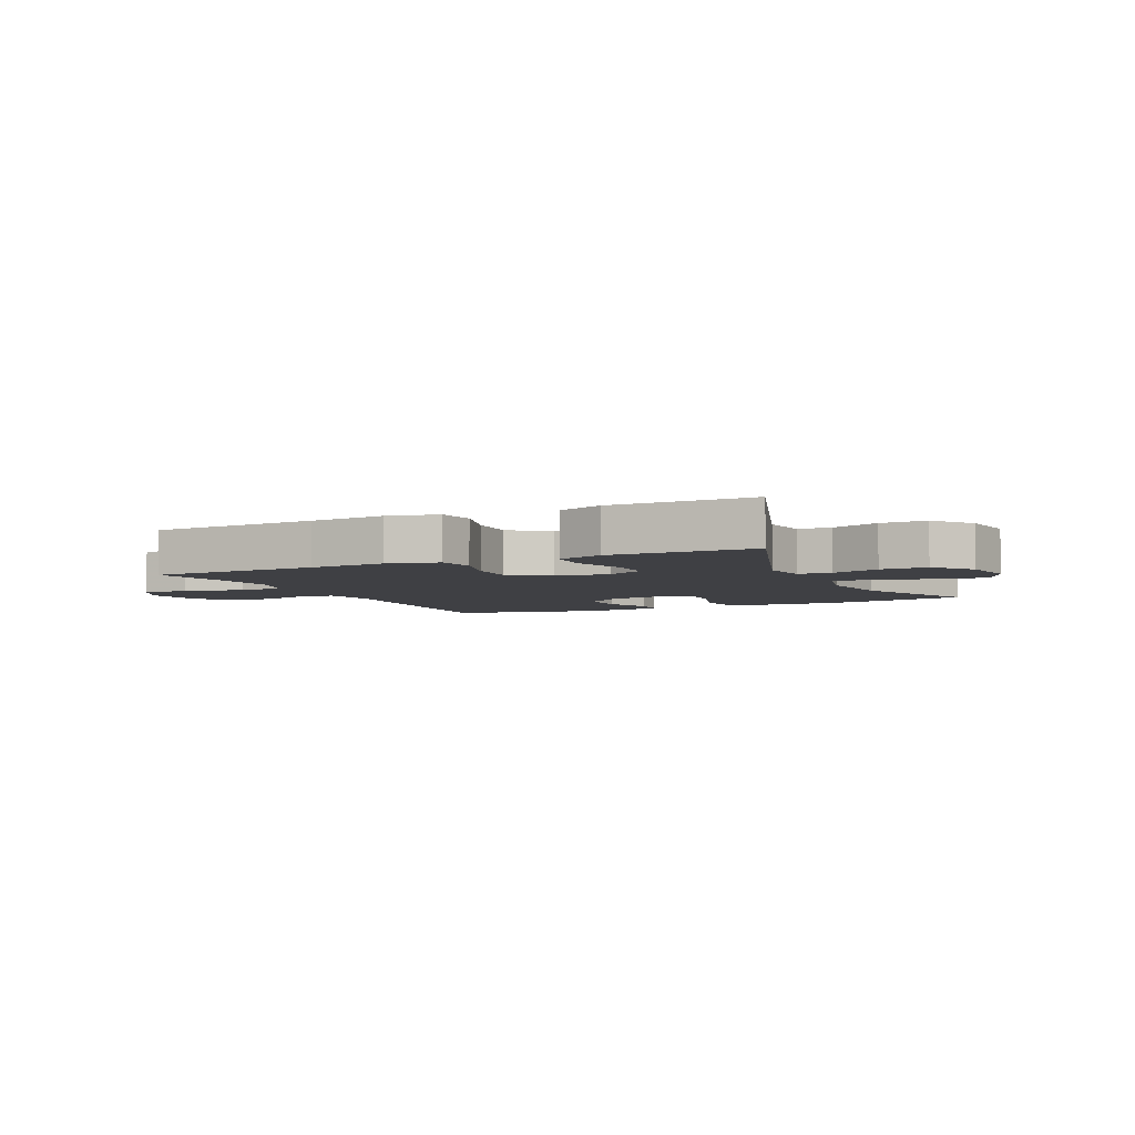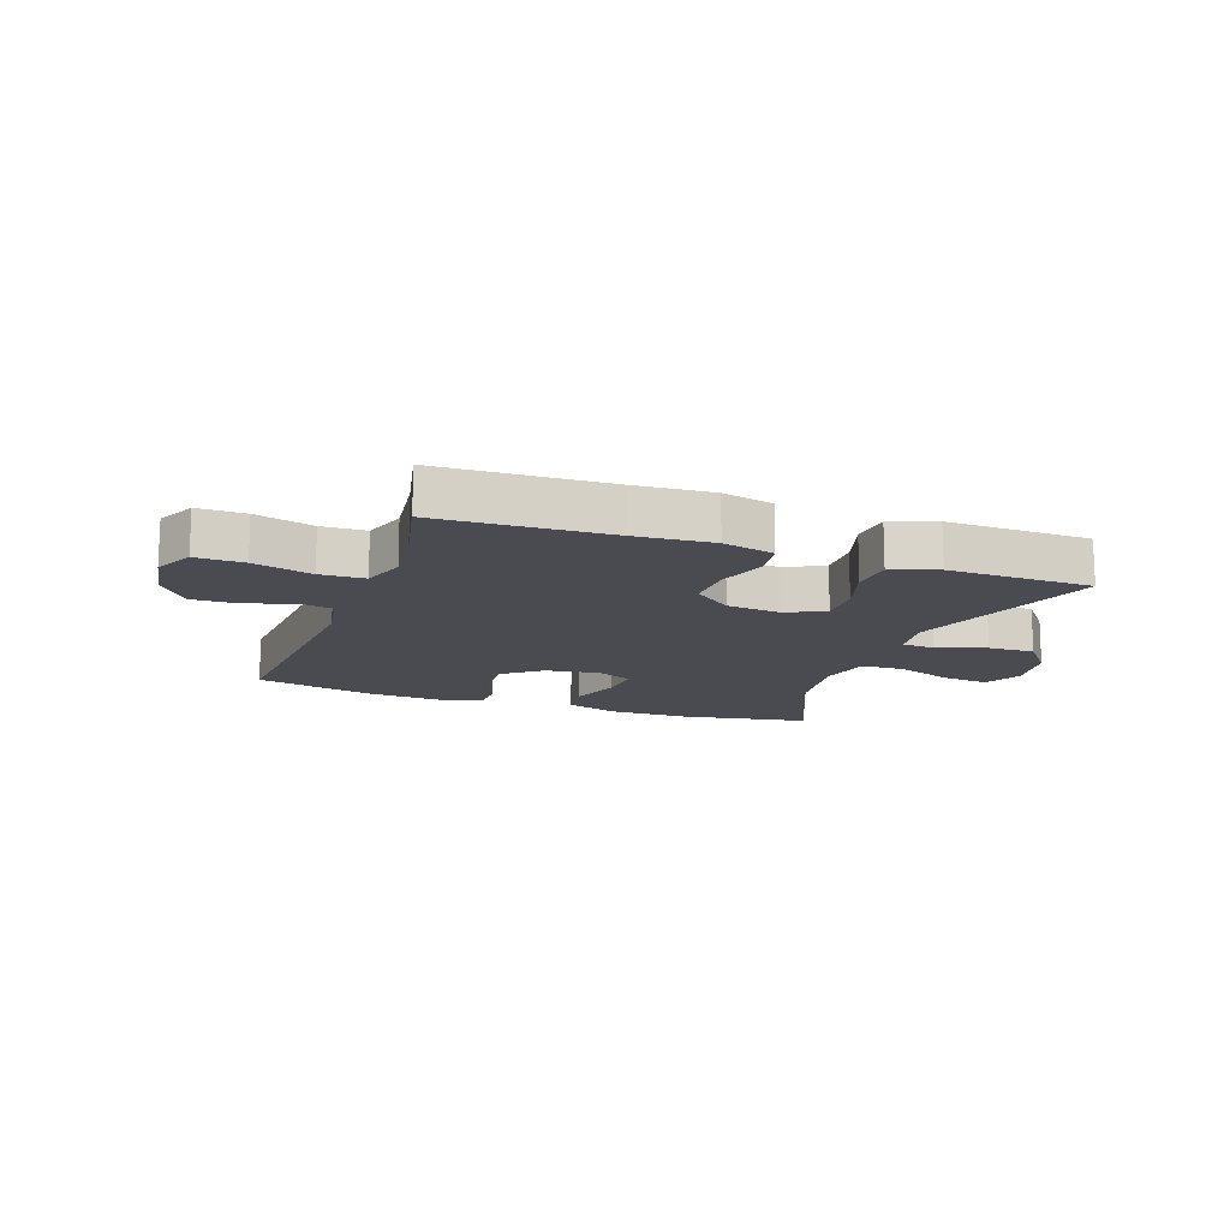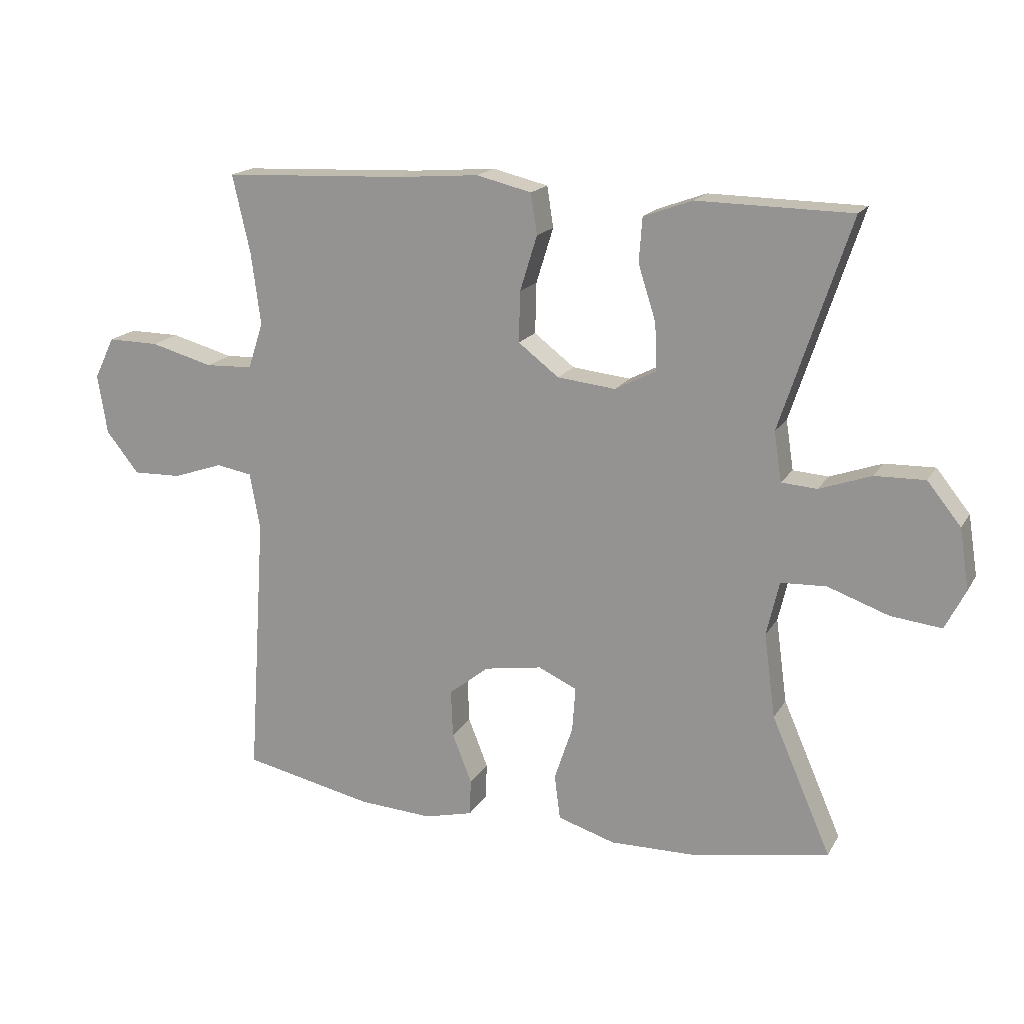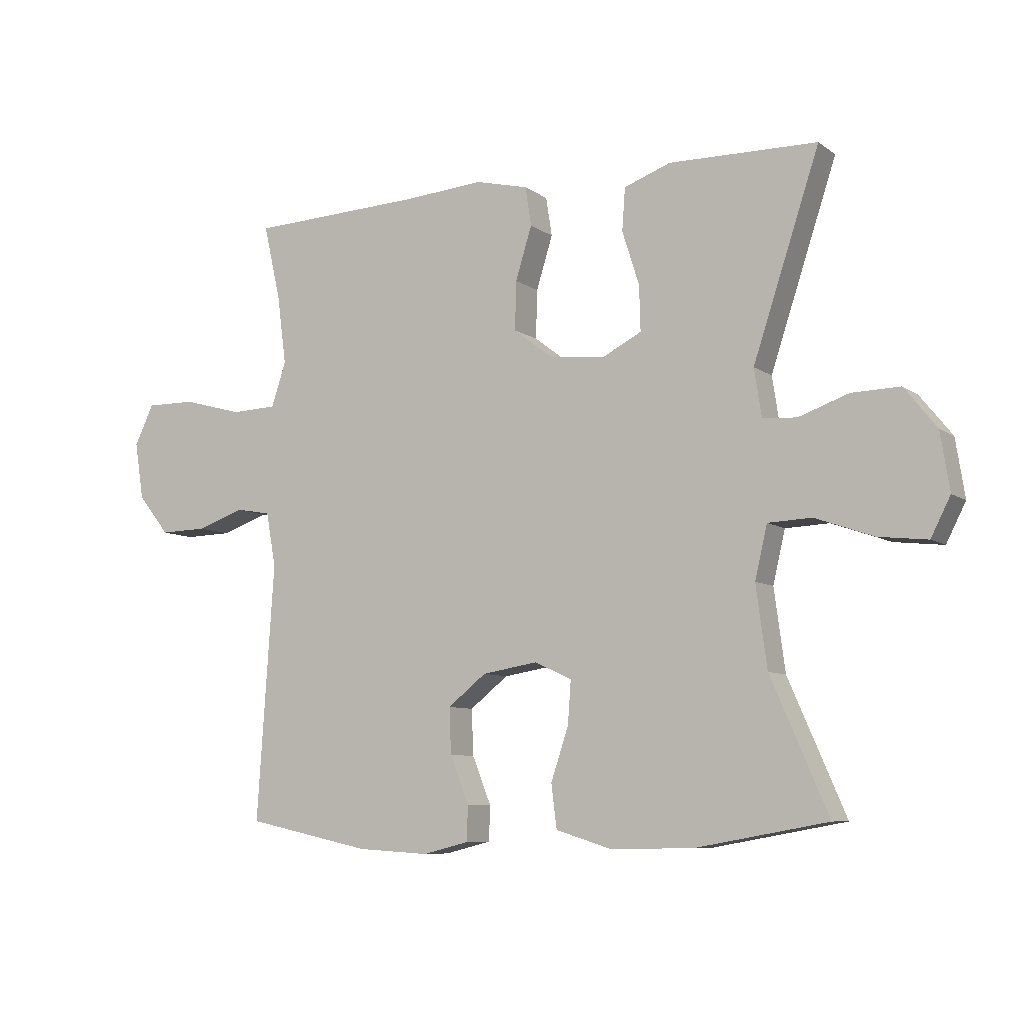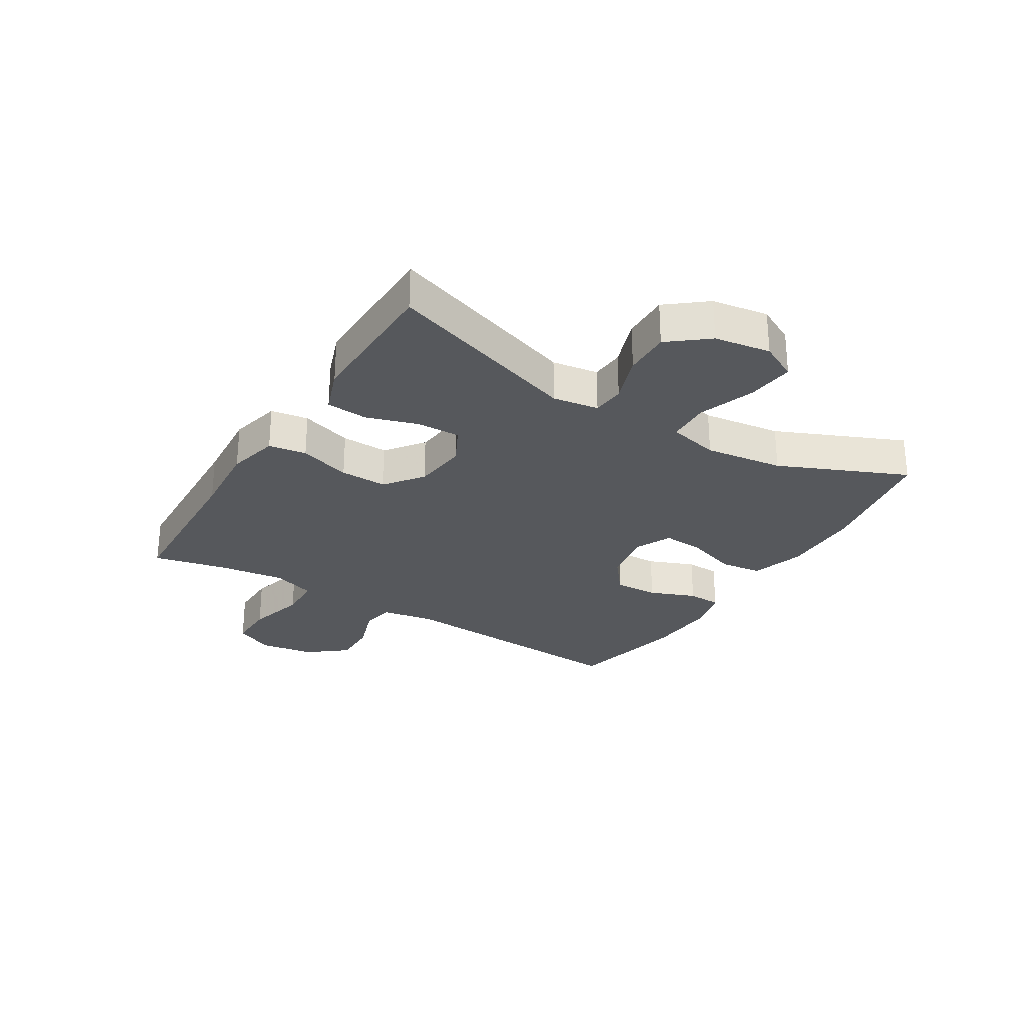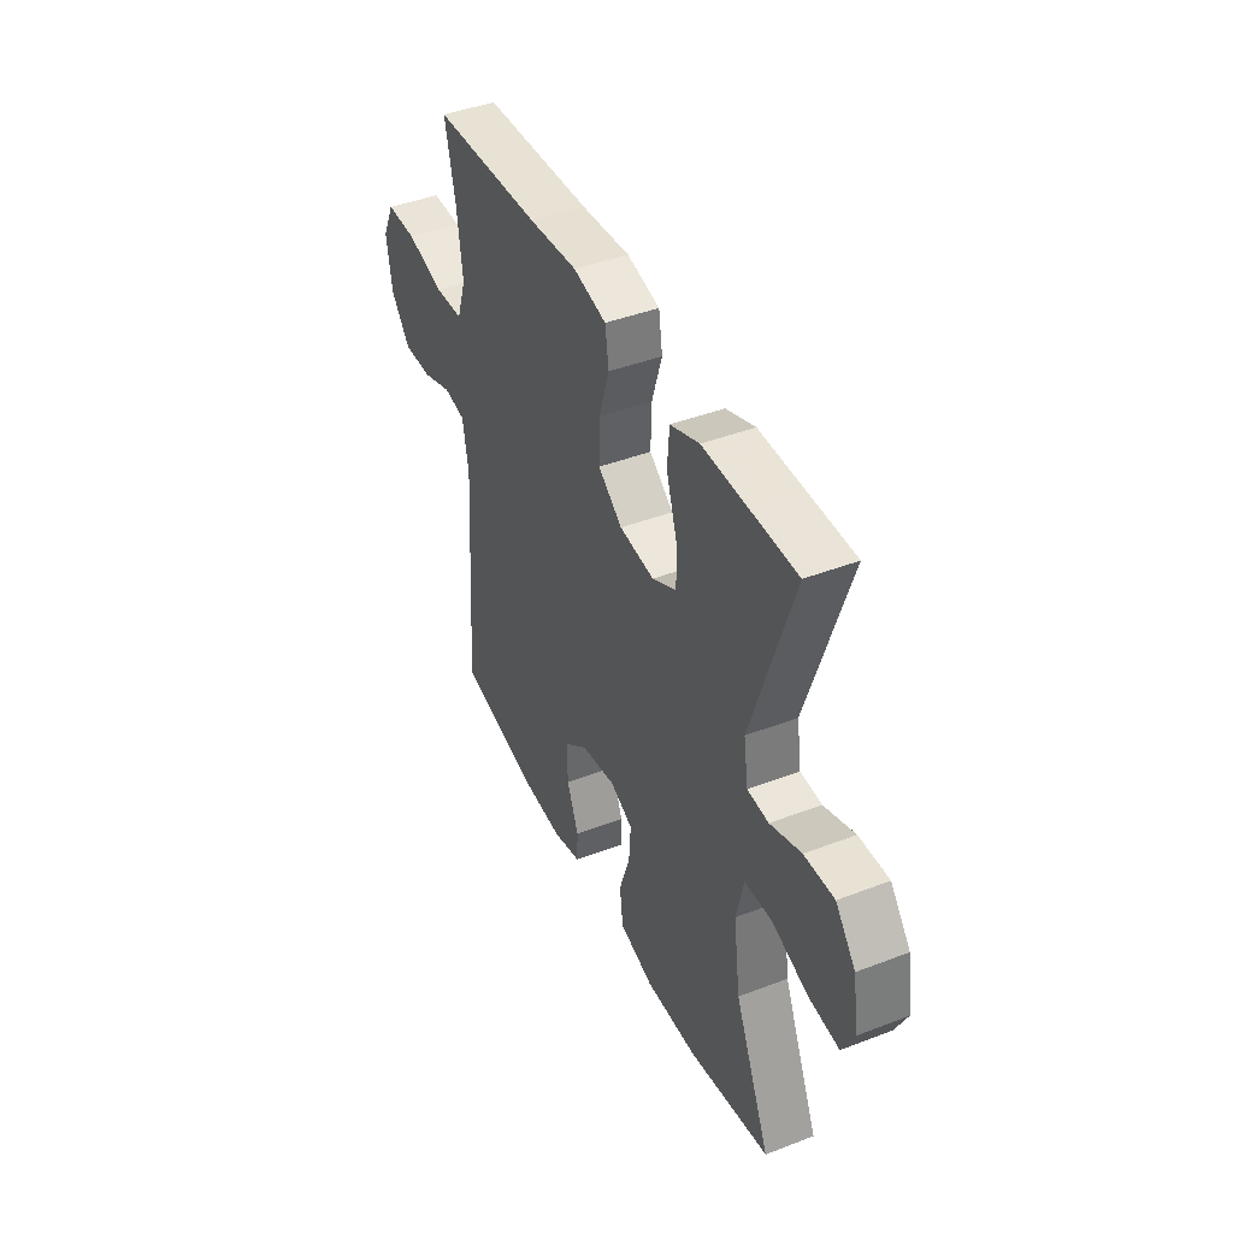
<metadata>
{"format":"obj","ext":"obj","renderer":"f3d","projection":"perspective","resolution":1024,"background":"white","views":[{"elev":-5.0,"azim":25.4,"up":"+Y"},{"elev":-14.4,"azim":-19.8,"up":"+Y"},{"elev":17.3,"azim":21.4,"up":"+Z"},{"elev":-7.9,"azim":29.0,"up":"+Z"},{"elev":-27.9,"azim":58.4,"up":"+Y"},{"elev":42.4,"azim":65.3,"up":"+Z"}]}
</metadata>
<code>
v -0.5 0.07 -0.5
v -0.472 0.07 -0.08
v -0.488 0.07 0.009
v -0.545 0.07 0.019
v -0.624 0.07 -0.008
v -0.701 0.07 -0.01
v -0.753 0.07 0.055
v -0.768 0.07 0.149
v -0.736 0.07 0.215
v -0.655 0.07 0.214
v -0.556 0.07 0.187
v -0.481 0.07 0.19
v -0.457 0.07 0.263
v -0.472 0.07 0.377
v -0.5 0.07 0.5
v -0.213 0.07 0.512
v -0.083 0.07 0.522
v 0.004 0.07 0.501
v 0.014 0.07 0.437
v -0.013 0.07 0.35
v -0.015 0.07 0.27
v 0.049 0.07 0.221
v 0.141 0.07 0.211
v 0.205 0.07 0.244
v 0.203 0.07 0.318
v 0.175 0.07 0.406
v 0.18 0.07 0.476
v 0.257 0.07 0.504
v 0.375 0.07 0.502
v 0.5 0.07 0.5
v 0.391 0.07 0.17
v 0.403 0.07 0.092
v 0.459 0.07 0.088
v 0.541 0.07 0.117
v 0.62 0.07 0.119
v 0.673 0.07 0.053
v 0.688 0.07 -0.042
v 0.656 0.07 -0.105
v 0.576 0.07 -0.096
v 0.48 0.07 -0.062
v 0.408 0.07 -0.065
v 0.388 0.07 -0.151
v 0.406 0.07 -0.284
v 0.5 0.07 -0.5
v 0.284 0.07 -0.539
v 0.148 0.07 -0.541
v 0.057 0.07 -0.513
v 0.048 0.07 -0.442
v 0.077 0.07 -0.355
v 0.082 0.07 -0.285
v 0.021 0.07 -0.257
v -0.07 0.07 -0.272
v -0.133 0.07 -0.322
v -0.13 0.07 -0.397
v -0.099 0.07 -0.475
v -0.101 0.07 -0.532
v -0.177 0.07 -0.551
v -0.294 0.07 -0.544
v -0.5 0 -0.5
v -0.472 0 -0.08
v -0.488 0 0.009
v -0.545 0 0.019
v -0.624 0 -0.008
v -0.701 0 -0.01
v -0.753 0 0.055
v -0.768 0 0.149
v -0.736 0 0.215
v -0.655 0 0.214
v -0.556 0 0.187
v -0.481 0 0.19
v -0.457 0 0.263
v -0.472 0 0.377
v -0.5 0 0.5
v -0.213 0 0.512
v -0.083 0 0.522
v 0.004 0 0.501
v 0.014 0 0.437
v -0.013 0 0.35
v -0.015 0 0.27
v 0.049 0 0.221
v 0.141 0 0.211
v 0.205 0 0.244
v 0.203 0 0.318
v 0.175 0 0.406
v 0.18 0 0.476
v 0.257 0 0.504
v 0.375 0 0.502
v 0.5 0 0.5
v 0.391 0 0.17
v 0.403 0 0.092
v 0.459 0 0.088
v 0.541 0 0.117
v 0.62 0 0.119
v 0.673 0 0.053
v 0.688 0 -0.042
v 0.656 0 -0.105
v 0.576 0 -0.096
v 0.48 0 -0.062
v 0.408 0 -0.065
v 0.388 0 -0.151
v 0.406 0 -0.284
v 0.5 0 -0.5
v 0.284 0 -0.539
v 0.148 0 -0.541
v 0.057 0 -0.513
v 0.048 0 -0.442
v 0.077 0 -0.355
v 0.082 0 -0.285
v 0.021 0 -0.257
v -0.07 0 -0.272
v -0.133 0 -0.322
v -0.13 0 -0.397
v -0.099 0 -0.475
v -0.101 0 -0.532
v -0.177 0 -0.551
v -0.294 0 -0.544
f 57 58 1 2
f 54 55 56 57
f 53 54 57 2
f 52 53 2 3
f 51 52 3
f 50 51 3
f 46 47 48 49
f 46 49 50
f 43 44 45 46
f 42 43 46 50
f 41 42 50 3
f 37 38 39 40
f 33 34 35 36
f 32 33 36 37
f 29 30 31
f 27 28 29 31
f 25 26 27 31
f 24 25 31 32
f 23 24 32
f 22 23 32 37
f 17 18 19 20
f 16 17 20 21
f 14 15 16 21
f 13 14 21 22
f 8 9 10 11
f 8 11 12
f 7 8 12
f 4 5 6 7
f 4 7 12
f 3 4 12
f 22 37 40 41
f 13 22 41
f 3 12 13 41
f 60 59 116 115
f 115 114 113 112
f 60 115 112 111
f 61 60 111 110
f 61 110 109
f 61 109 108
f 107 106 105 104
f 108 107 104
f 104 103 102 101
f 108 104 101 100
f 61 108 100 99
f 98 97 96 95
f 94 93 92 91
f 95 94 91 90
f 89 88 87
f 89 87 86 85
f 89 85 84 83
f 90 89 83 82
f 90 82 81
f 95 90 81 80
f 78 77 76 75
f 79 78 75 74
f 79 74 73 72
f 80 79 72 71
f 69 68 67 66
f 70 69 66
f 70 66 65
f 65 64 63 62
f 70 65 62
f 70 62 61
f 99 98 95 80
f 99 80 71
f 99 71 70 61
f 1 59 60 2
f 2 60 61 3
f 3 61 62 4
f 4 62 63 5
f 5 63 64 6
f 6 64 65 7
f 7 65 66 8
f 8 66 67 9
f 9 67 68 10
f 10 68 69 11
f 11 69 70 12
f 12 70 71 13
f 13 71 72 14
f 14 72 73 15
f 15 73 74 16
f 16 74 75 17
f 17 75 76 18
f 18 76 77 19
f 19 77 78 20
f 20 78 79 21
f 21 79 80 22
f 22 80 81 23
f 23 81 82 24
f 24 82 83 25
f 25 83 84 26
f 26 84 85 27
f 27 85 86 28
f 28 86 87 29
f 29 87 88 30
f 30 88 89 31
f 31 89 90 32
f 32 90 91 33
f 33 91 92 34
f 34 92 93 35
f 35 93 94 36
f 36 94 95 37
f 37 95 96 38
f 38 96 97 39
f 39 97 98 40
f 40 98 99 41
f 41 99 100 42
f 42 100 101 43
f 43 101 102 44
f 44 102 103 45
f 45 103 104 46
f 46 104 105 47
f 47 105 106 48
f 48 106 107 49
f 49 107 108 50
f 50 108 109 51
f 51 109 110 52
f 52 110 111 53
f 53 111 112 54
f 54 112 113 55
f 55 113 114 56
f 56 114 115 57
f 57 115 116 58
f 58 116 59 1

</code>
